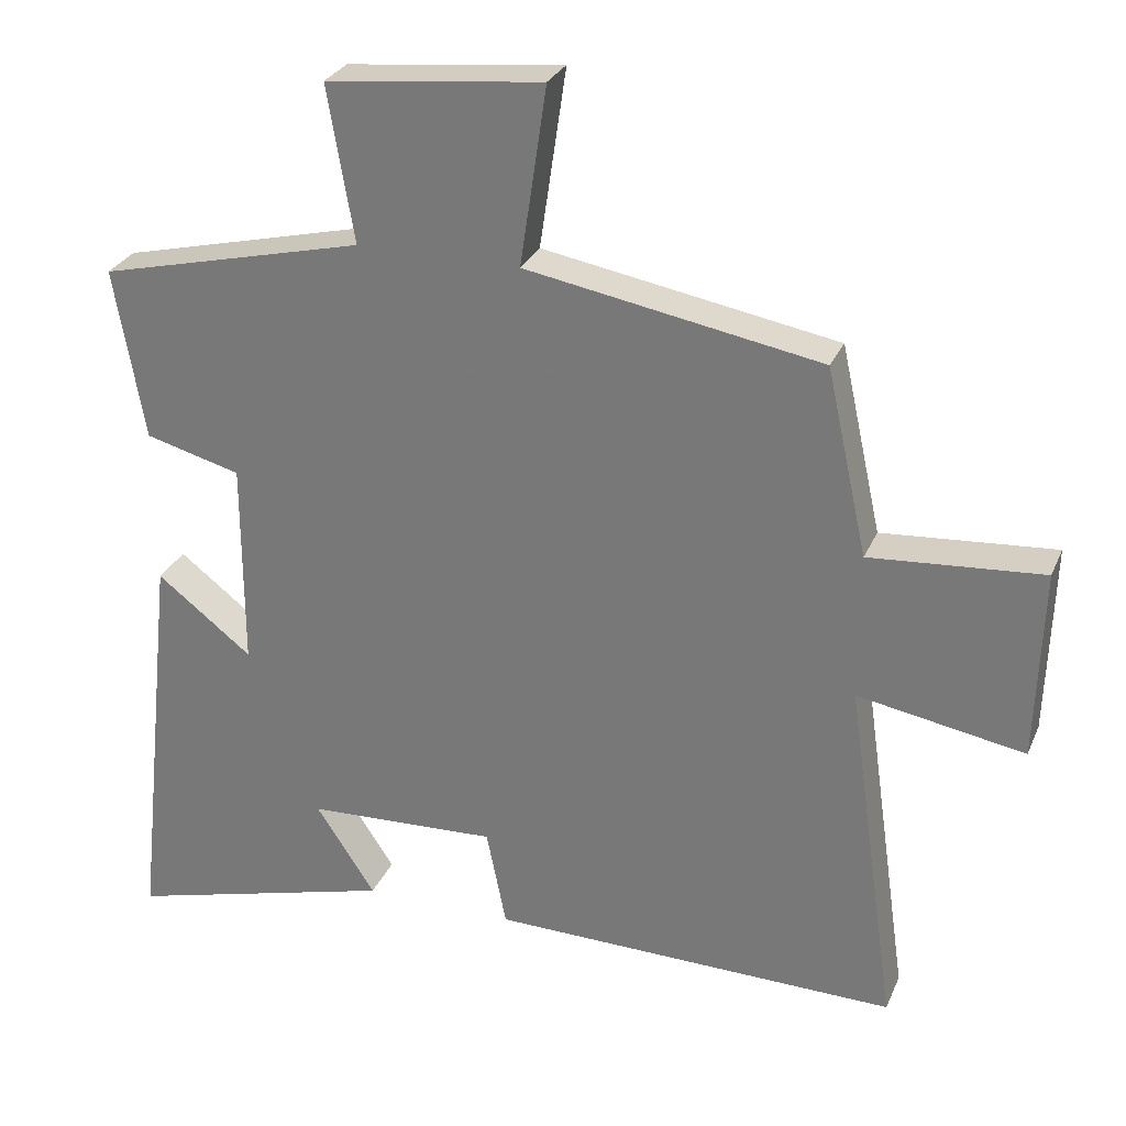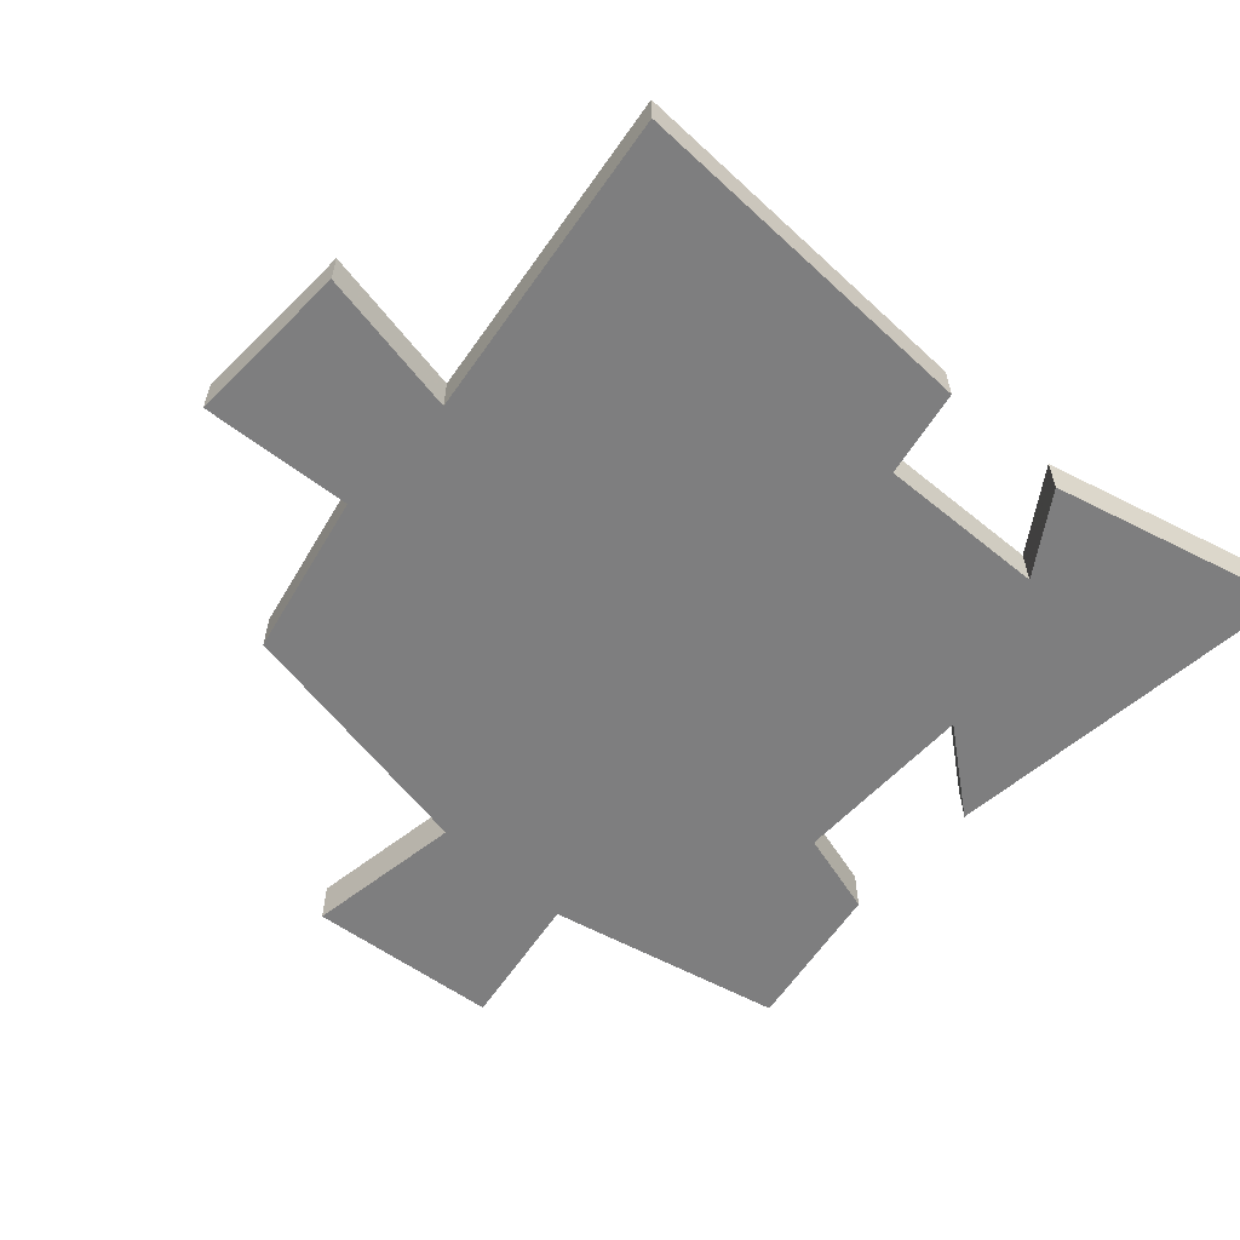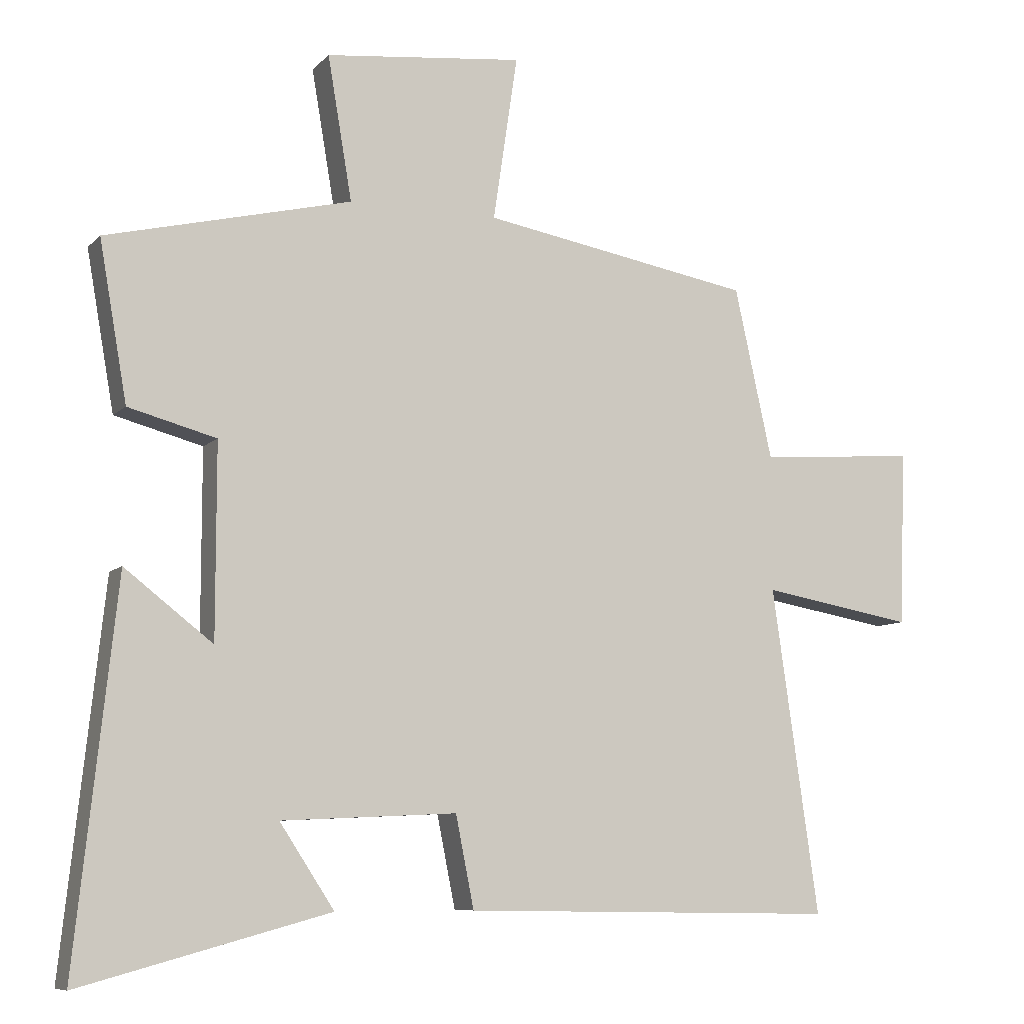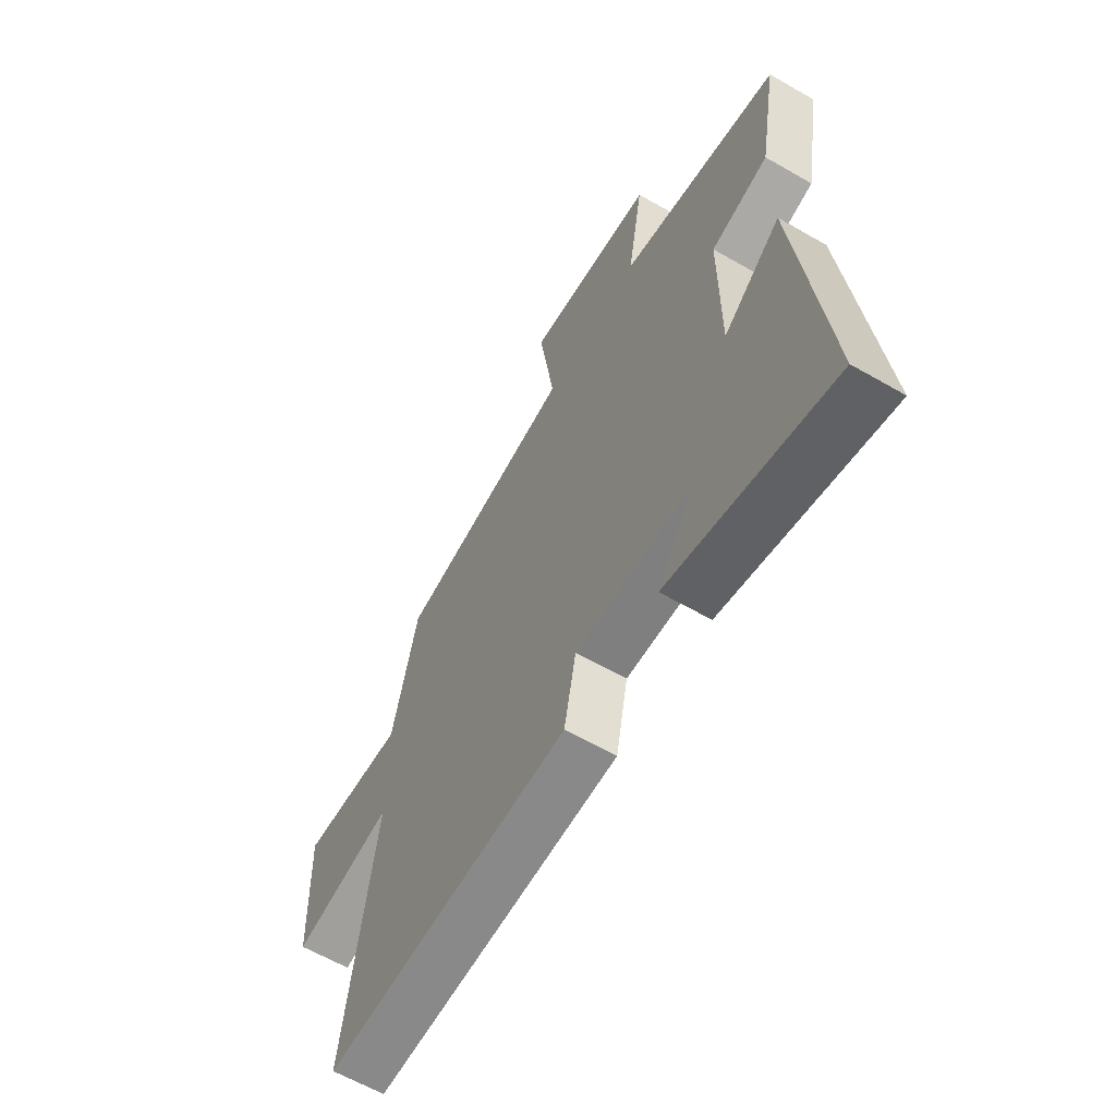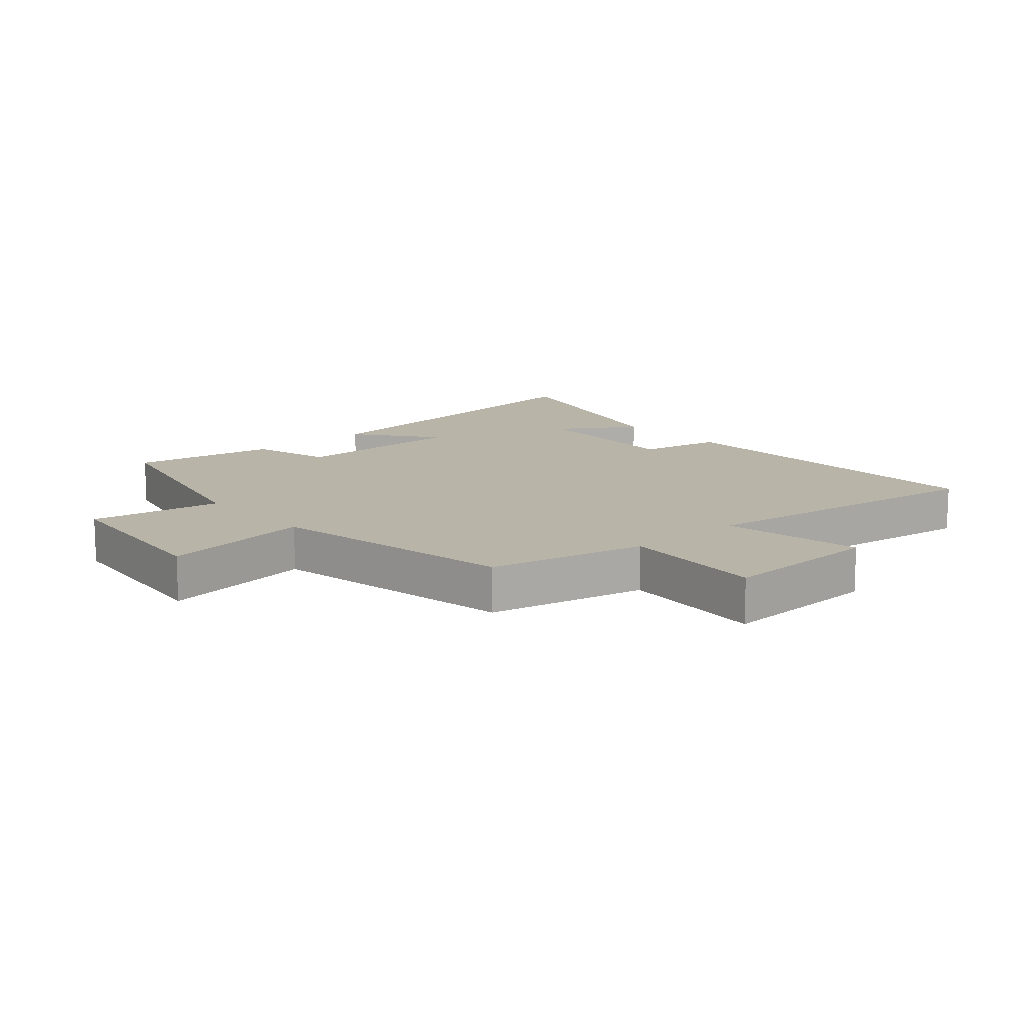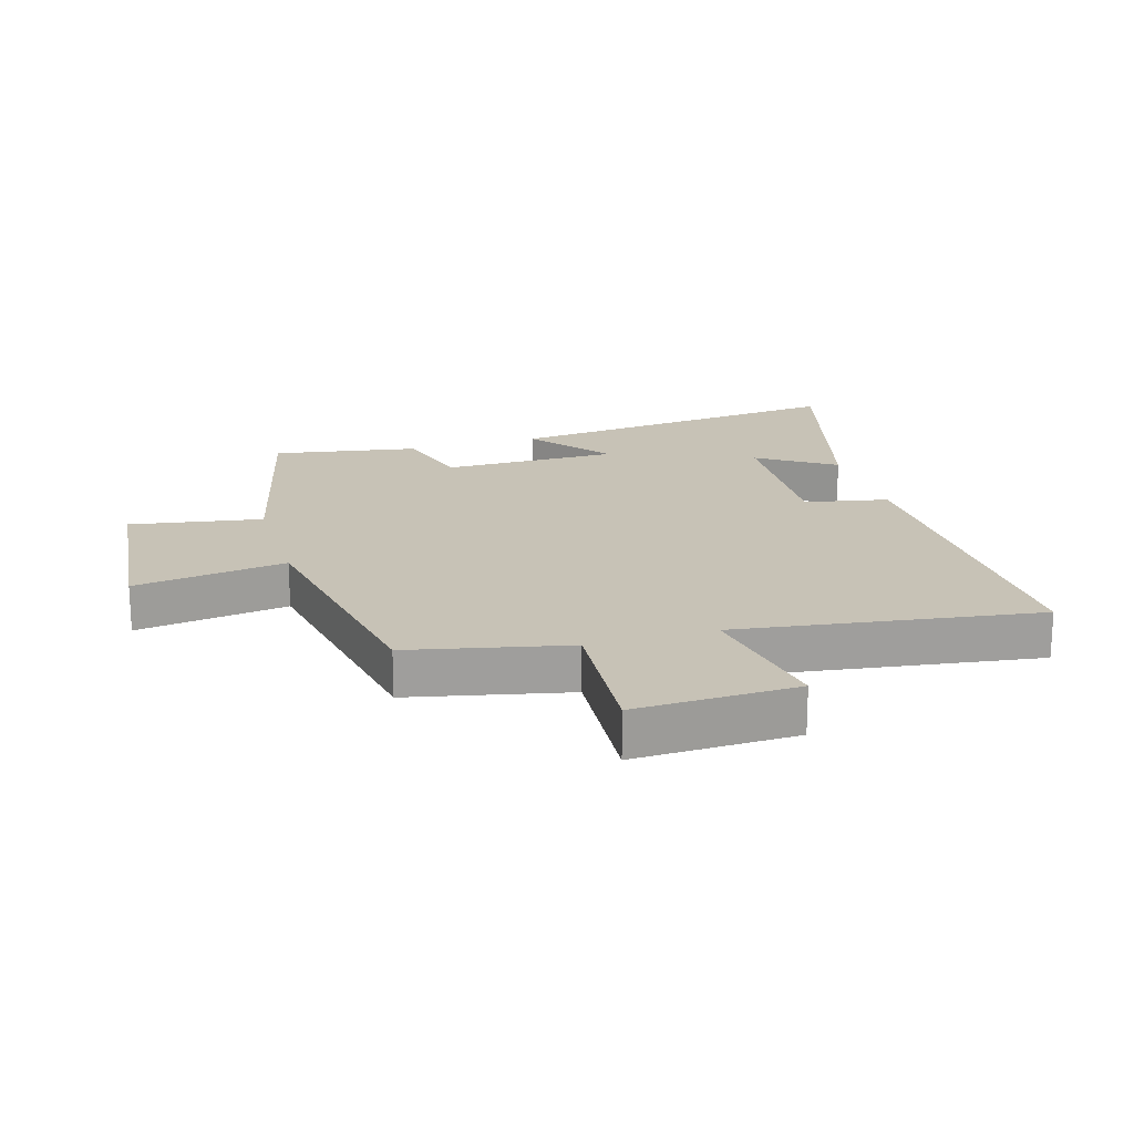
<metadata>
{"format":"obj","ext":"obj","renderer":"f3d","projection":"perspective","resolution":1024,"background":"white","views":[{"elev":28.4,"azim":20.0,"up":"+Z"},{"elev":-59.4,"azim":137.3,"up":"+Y"},{"elev":-8.1,"azim":-23.6,"up":"+Z"},{"elev":-62.2,"azim":-120.3,"up":"+Z"},{"elev":13.3,"azim":48.4,"up":"+Y"},{"elev":19.3,"azim":73.3,"up":"+Y"}]}
</metadata>
<code>
v 0.444 0.07 0.429
v 0.5 0.07 0.175
v 0.735 0.07 0.193
v 0.727 0.07 -0.067
v 0.5 0.07 -0.027
v 0.569 0.07 -0.509
v 0.013 0.07 -0.5
v -0.014 0.07 -0.365
v -0.274 0.07 -0.377
v -0.193 0.07 -0.5
v -0.561 0.07 -0.599
v -0.5 0.07 -0.039
v -0.37 0.07 -0.14
v -0.37 0.07 0.144
v -0.5 0.07 0.179
v -0.541 0.07 0.413
v -0.179 0.07 0.5
v -0.215 0.07 0.712
v 0.079 0.07 0.744
v 0.043 0.07 0.5
v 0.444 0 0.429
v 0.5 0 0.175
v 0.735 0 0.193
v 0.727 0 -0.067
v 0.5 0 -0.027
v 0.569 0 -0.509
v 0.013 0 -0.5
v -0.014 0 -0.365
v -0.274 0 -0.377
v -0.193 0 -0.5
v -0.561 0 -0.599
v -0.5 0 -0.039
v -0.37 0 -0.14
v -0.37 0 0.144
v -0.5 0 0.179
v -0.541 0 0.413
v -0.179 0 0.5
v -0.215 0 0.712
v 0.079 0 0.744
v 0.043 0 0.5
f 17 18 19 20
f 17 20 1 2
f 14 15 16 17
f 13 14 17 2
f 11 12 13
f 9 10 11
f 9 11 13
f 8 9 13 2
f 5 6 7 8
f 2 3 4 5
f 2 5 8
f 40 39 38 37
f 22 21 40 37
f 37 36 35 34
f 22 37 34 33
f 33 32 31
f 31 30 29
f 33 31 29
f 22 33 29 28
f 28 27 26 25
f 25 24 23 22
f 28 25 22
f 1 21 22 2
f 2 22 23 3
f 3 23 24 4
f 4 24 25 5
f 5 25 26 6
f 6 26 27 7
f 7 27 28 8
f 8 28 29 9
f 9 29 30 10
f 10 30 31 11
f 11 31 32 12
f 12 32 33 13
f 13 33 34 14
f 14 34 35 15
f 15 35 36 16
f 16 36 37 17
f 17 37 38 18
f 18 38 39 19
f 19 39 40 20
f 20 40 21 1

</code>
